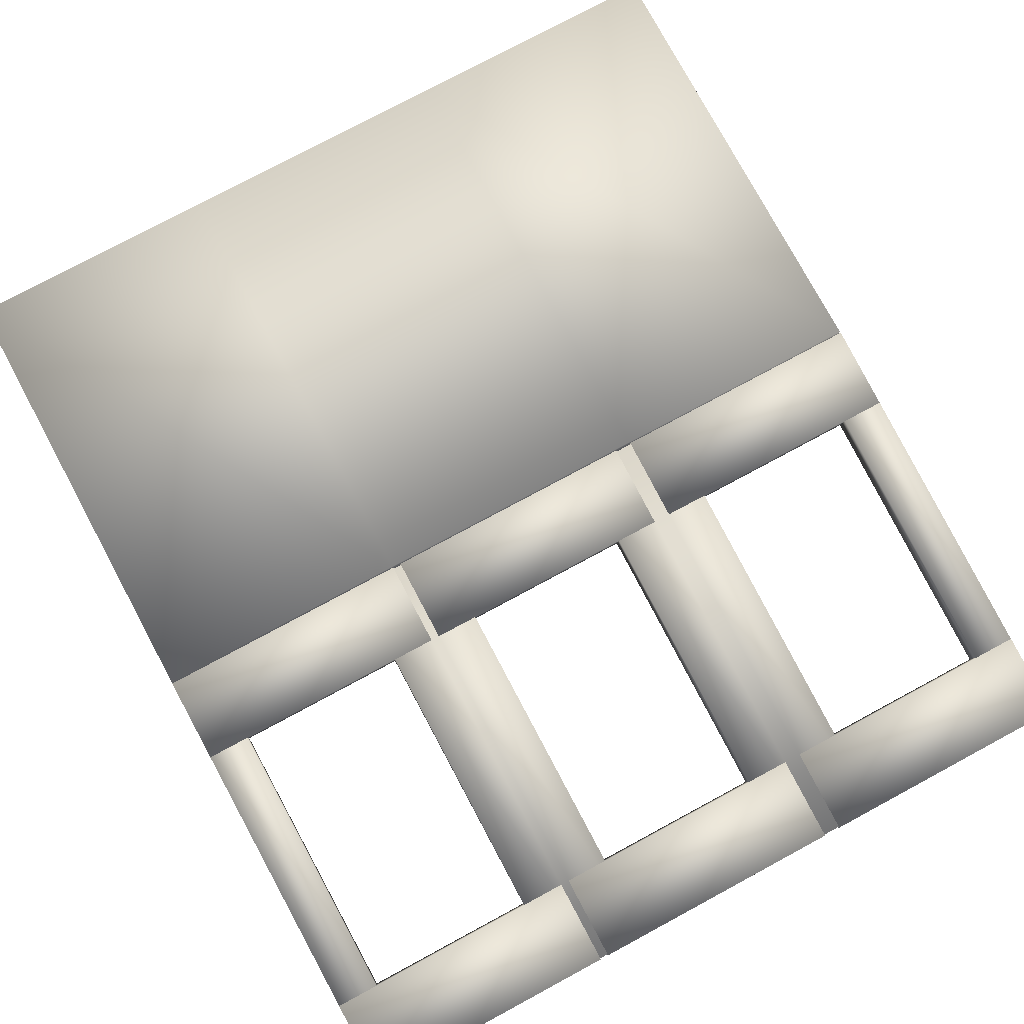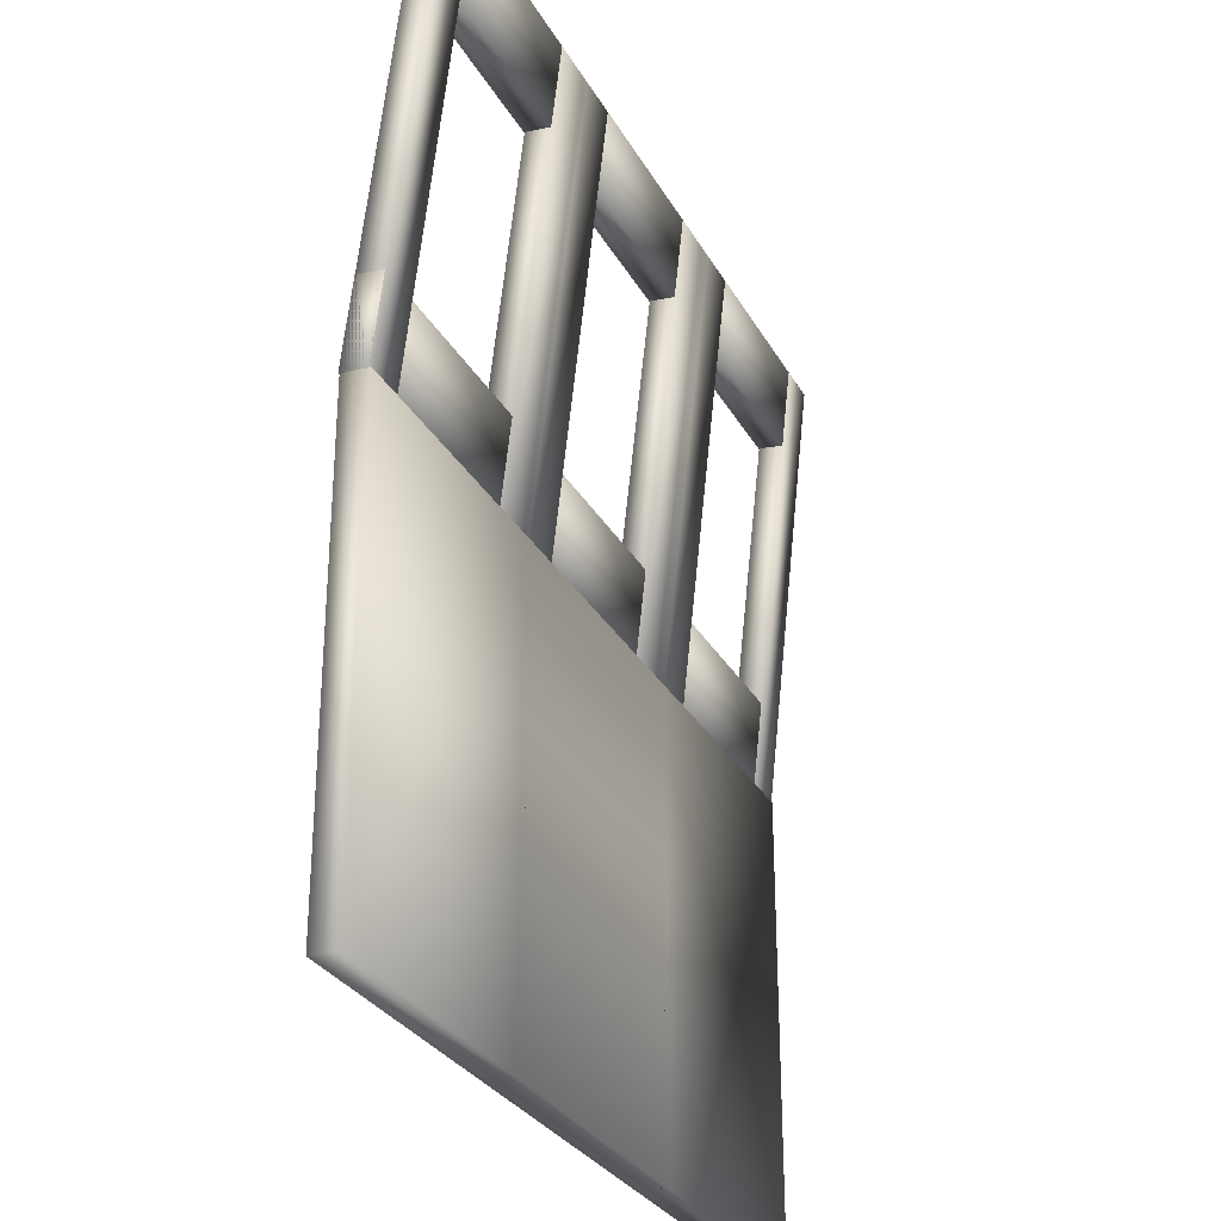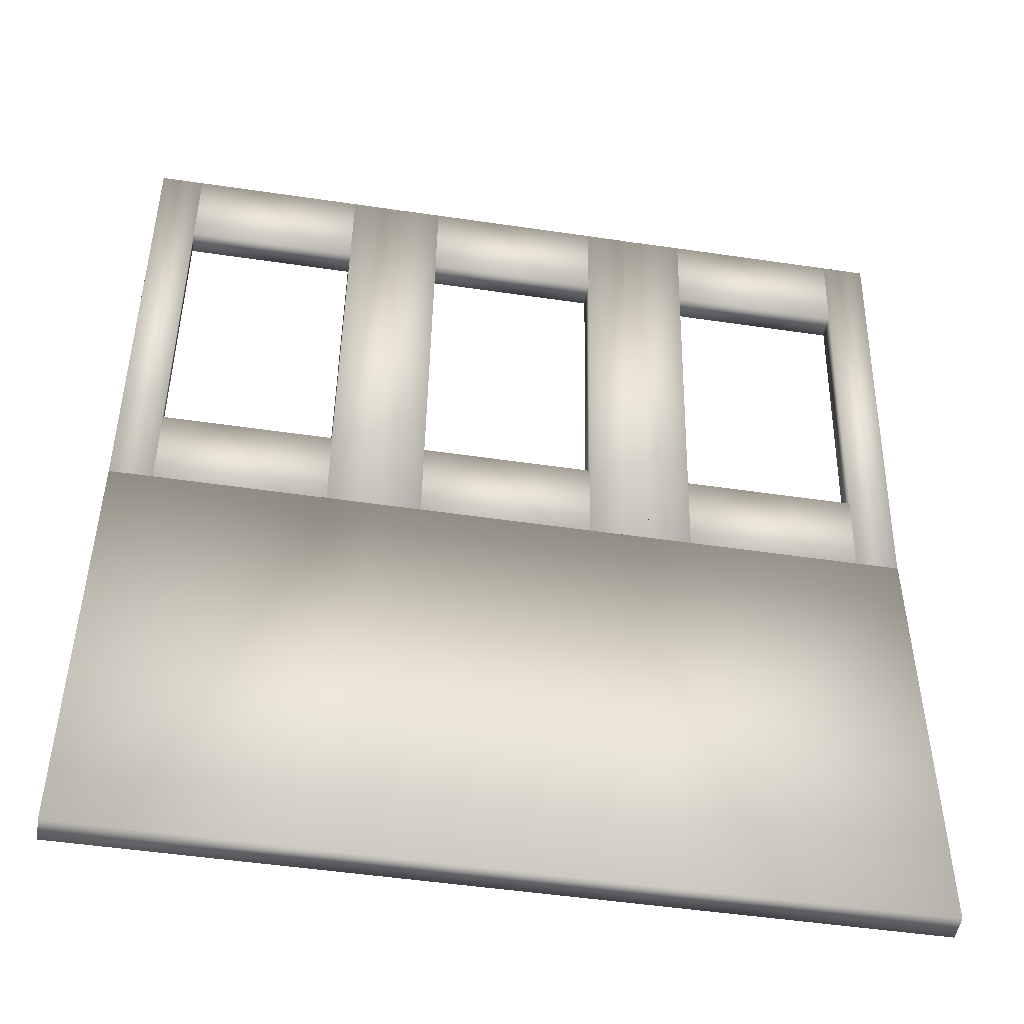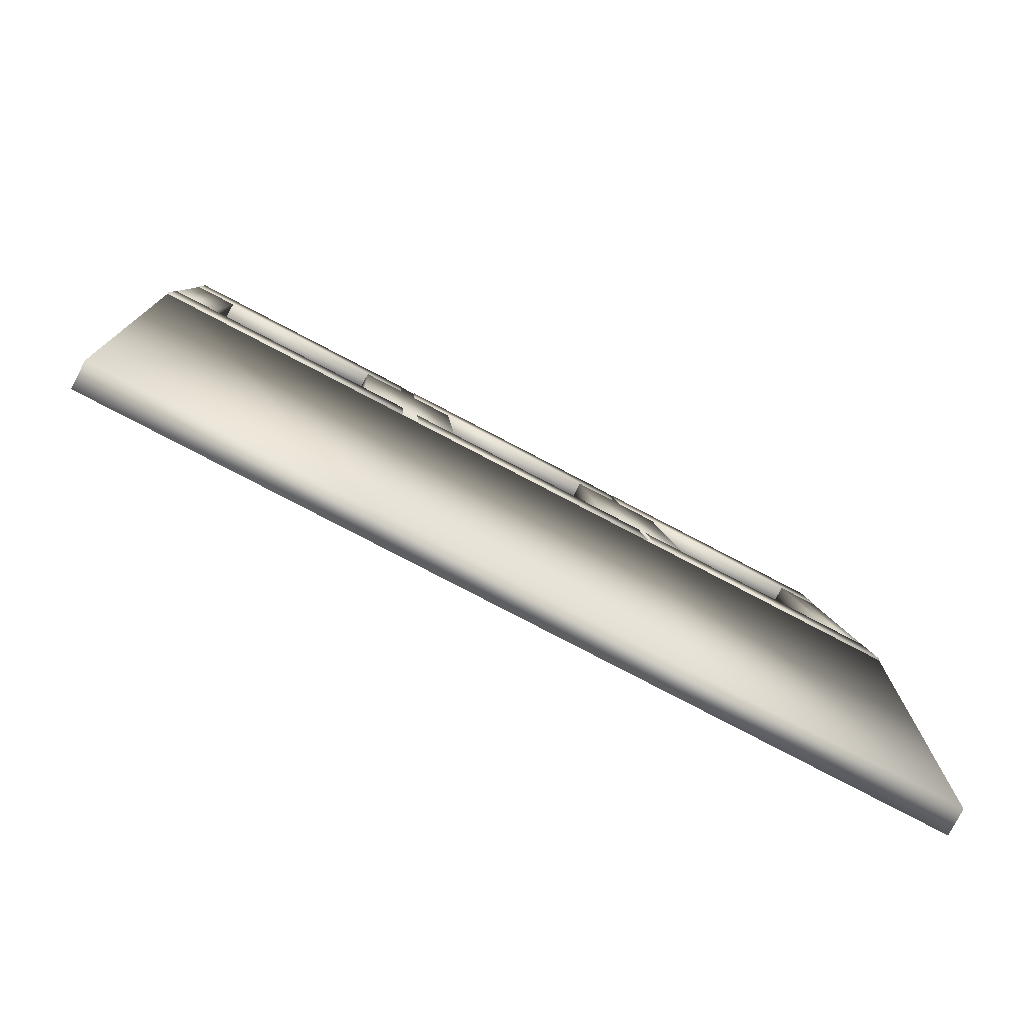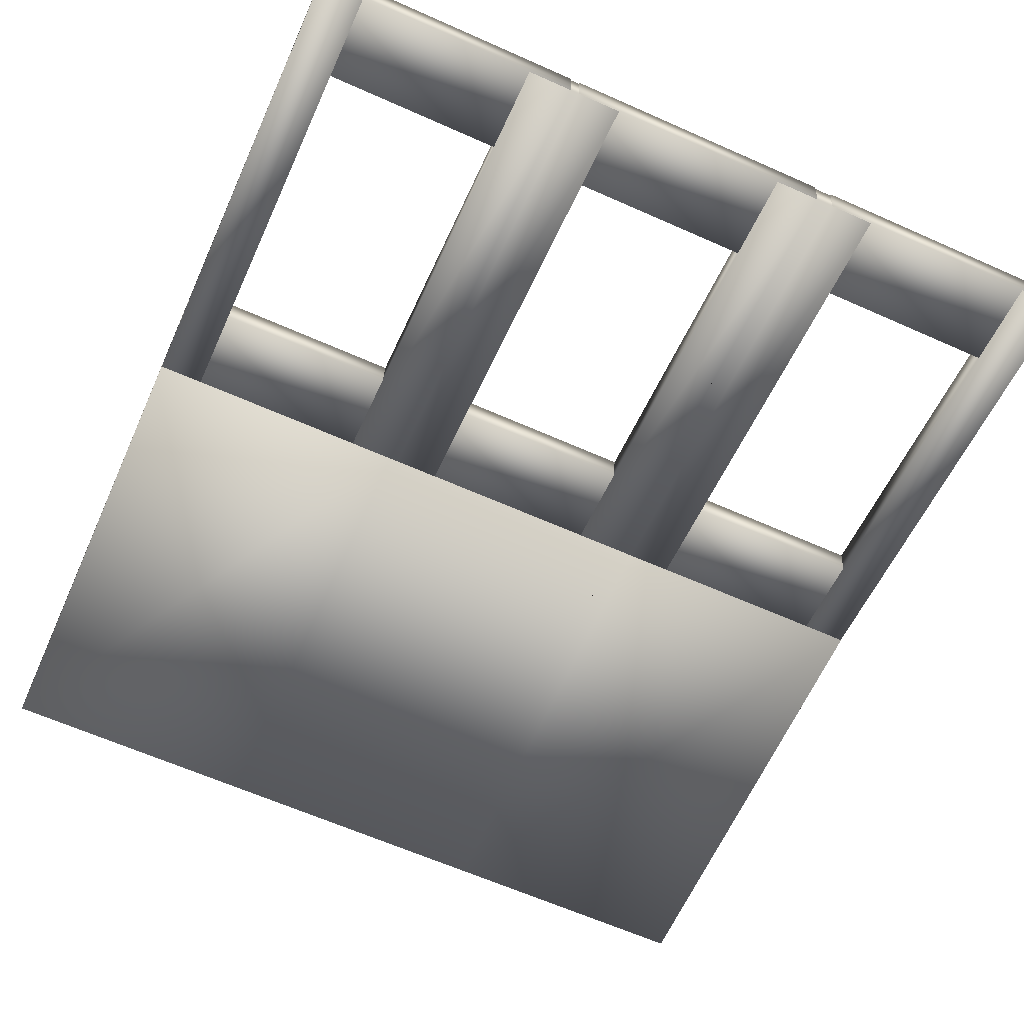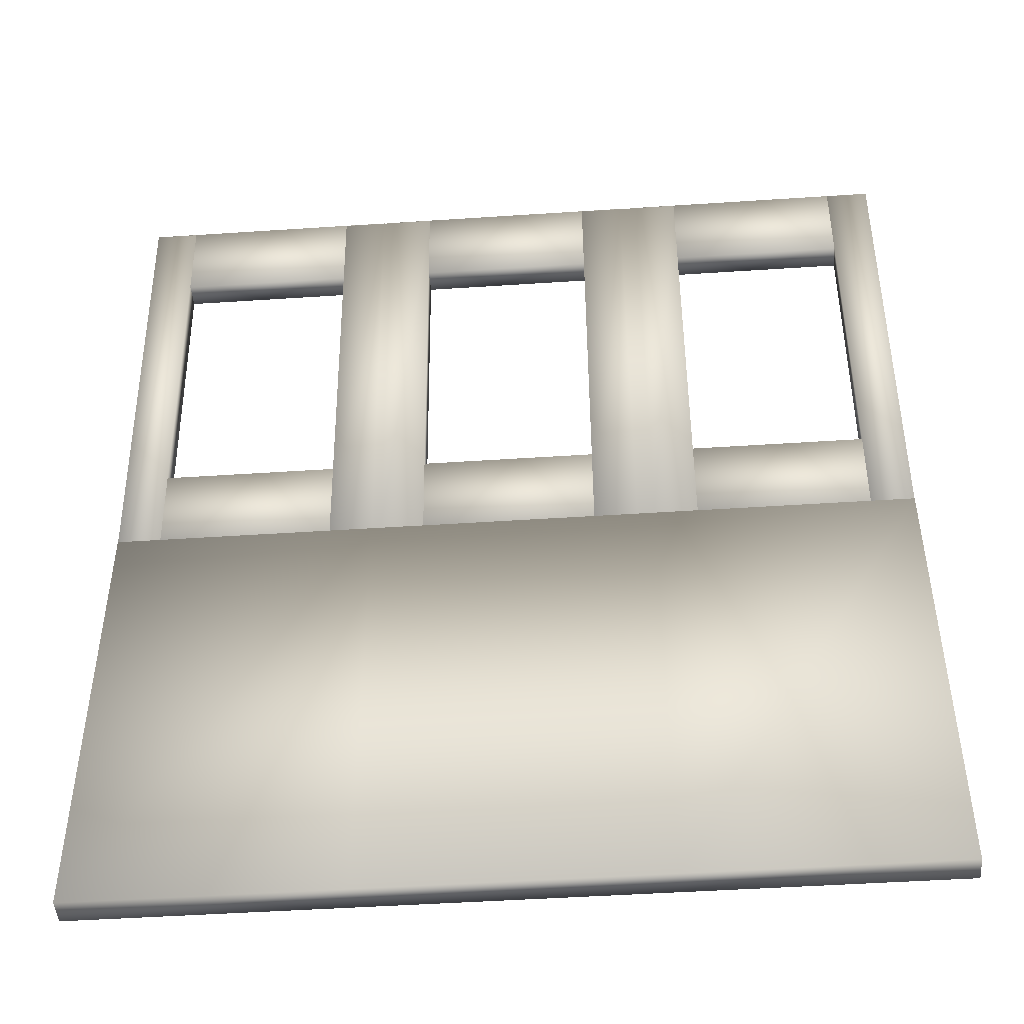
<metadata>
{"format":"obj","ext":"obj","renderer":"f3d","projection":"perspective","resolution":1024,"background":"white","views":[{"elev":77.3,"azim":151.7,"up":"+Z"},{"elev":-29.6,"azim":114.2,"up":"+Y"},{"elev":-49.3,"azim":170.7,"up":"+Y"},{"elev":-78.1,"azim":-27.7,"up":"+Y"},{"elev":-63.6,"azim":155.8,"up":"+Z"},{"elev":-47.4,"azim":-175.7,"up":"+Y"}]}
</metadata>
<code>
v -0.4344 -0.4918 -0.001441
v -0.1518 -0.4918 -0.001441
v -0.1518 0.007577 -0.001441
v -0.4344 0.007577 -0.001441
v -0.4344 -0.4918 0.02682
v -0.1518 -0.4918 0.02682
v -0.1518 0.007577 0.02682
v -0.4344 0.007577 0.02682
v -0.1424 -0.4918 -0.001441
v -0.1424 0.007577 -0.001441
v -0.1424 -0.4918 0.02682
v -0.1424 0.007577 0.02682
v -0.4344 0.007535 -0.0003277
v -0.3873 0.007535 -0.0003277
v -0.3873 0.5039 -0.05515
v -0.4344 0.5039 -0.05515
v -0.4344 0.01064 0.02777
v -0.3873 0.01064 0.02777
v -0.3873 0.507 -0.02705
v -0.4344 0.507 -0.02705
v -0.1989 0.007535 -0.0003277
v -0.1518 0.007535 -0.0003277
v -0.1518 0.5039 -0.05515
v -0.1989 0.5039 -0.05515
v -0.1989 0.01064 0.02777
v -0.1518 0.01064 0.02777
v -0.1518 0.507 -0.02705
v -0.1989 0.507 -0.02705
v -0.4344 0.4115 -0.04424
v -0.1518 0.4115 -0.04424
v -0.1518 0.5051 -0.05458
v -0.4344 0.5051 -0.05458
v -0.4344 0.4146 -0.01614
v -0.1518 0.4146 -0.01614
v -0.1518 0.5082 -0.02648
v -0.4344 0.5082 -0.02648
v -0.4344 0.00631 4.702e-05
v -0.1518 0.00631 4.702e-05
v -0.1518 0.09996 -0.0103
v -0.4344 0.09996 -0.0103
v -0.4344 0.009414 0.02814
v -0.1518 0.009414 0.02814
v -0.1518 0.1031 0.0178
v -0.4344 0.1031 0.0178
v -0.1424 0.007535 -0.0003277
v -0.1424 0.5039 -0.05515
v -0.1424 0.01064 0.02777
v -0.1424 0.507 -0.02705
v -0.1329 -0.4918 -0.001441
v 0.1497 -0.4918 -0.001441
v 0.1497 0.007577 -0.001441
v -0.1329 0.007577 -0.001441
v -0.1329 -0.4918 0.02682
v 0.1497 -0.4918 0.02682
v 0.1497 0.007577 0.02682
v -0.1329 0.007577 0.02682
v 0.1026 0.007535 -0.0003277
v 0.1497 0.007535 -0.0003277
v 0.1497 0.5039 -0.05515
v 0.1026 0.5039 -0.05515
v 0.1026 0.01064 0.02777
v 0.1497 0.01064 0.02777
v 0.1497 0.507 -0.02705
v 0.1026 0.507 -0.02705
v -0.1329 0.007535 -0.0003277
v -0.08583 0.007535 -0.0003277
v -0.08583 0.5039 -0.05515
v -0.1329 0.5039 -0.05515
v -0.1329 0.01064 0.02777
v -0.08583 0.01064 0.02777
v -0.08583 0.507 -0.02705
v -0.1329 0.507 -0.02705
v -0.1329 0.4115 -0.04424
v 0.1497 0.4115 -0.04424
v 0.1497 0.5051 -0.05458
v -0.1329 0.5051 -0.05458
v -0.1329 0.4146 -0.01614
v 0.1497 0.4146 -0.01614
v 0.1497 0.5082 -0.02648
v -0.1329 0.5082 -0.02648
v -0.1329 0.00631 4.702e-05
v 0.1497 0.00631 4.702e-05
v 0.1497 0.09996 -0.0103
v -0.1329 0.09996 -0.0103
v -0.1329 0.009414 0.02814
v 0.1497 0.009414 0.02814
v 0.1497 0.1031 0.0178
v -0.1329 0.1031 0.0178
v 0.1591 -0.4918 -0.001441
v 0.4418 -0.4918 -0.001441
v 0.4418 0.007577 -0.001441
v 0.1591 0.007577 -0.001441
v 0.1591 -0.4918 0.02682
v 0.4418 -0.4918 0.02682
v 0.4418 0.007577 0.02682
v 0.1591 0.007577 0.02682
v 0.3947 0.007535 -0.0003277
v 0.4418 0.007535 -0.0003277
v 0.4418 0.5039 -0.05515
v 0.3947 0.5039 -0.05515
v 0.3947 0.01064 0.02777
v 0.4418 0.01064 0.02777
v 0.4418 0.507 -0.02705
v 0.3947 0.507 -0.02705
v 0.1591 0.007535 -0.0003277
v 0.2063 0.007535 -0.0003277
v 0.2063 0.5039 -0.05515
v 0.1591 0.5039 -0.05515
v 0.1591 0.01064 0.02777
v 0.2063 0.01064 0.02777
v 0.2063 0.507 -0.02705
v 0.1591 0.507 -0.02705
v 0.1591 0.4115 -0.04424
v 0.4418 0.4115 -0.04424
v 0.4418 0.5051 -0.05458
v 0.1591 0.5051 -0.05458
v 0.1591 0.4146 -0.01614
v 0.4418 0.4146 -0.01614
v 0.4418 0.5082 -0.02648
v 0.1591 0.5082 -0.02648
v 0.1591 0.00631 4.702e-05
v 0.4418 0.00631 4.702e-05
v 0.4418 0.09996 -0.0103
v 0.1591 0.09996 -0.0103
v 0.1591 0.009414 0.02814
v 0.4418 0.009414 0.02814
v 0.4418 0.1031 0.0178
v 0.1591 0.1031 0.0178
f 1 4 2
f 2 4 3
f 1 6 5
f 1 2 6
f 1 5 4
f 4 5 8
f 4 8 7
f 4 7 3
f 2 7 6
f 2 3 7
f 6 8 5
f 6 7 8
f 2 3 9
f 9 3 10
f 2 11 6
f 2 9 11
f 2 6 3
f 3 6 7
f 3 7 12
f 3 12 10
f 9 12 11
f 9 10 12
f 11 7 6
f 11 12 7
f 13 16 14
f 14 16 15
f 13 18 17
f 13 14 18
f 13 17 16
f 16 17 20
f 16 20 19
f 16 19 15
f 14 19 18
f 14 15 19
f 18 20 17
f 18 19 20
f 21 24 22
f 22 24 23
f 21 26 25
f 21 22 26
f 21 25 24
f 24 25 28
f 24 28 27
f 24 27 23
f 22 27 26
f 22 23 27
f 26 28 25
f 26 27 28
f 29 32 30
f 30 32 31
f 29 34 33
f 29 30 34
f 29 33 32
f 32 33 36
f 32 36 35
f 32 35 31
f 30 35 34
f 30 31 35
f 34 36 33
f 34 35 36
f 37 40 38
f 38 40 39
f 37 42 41
f 37 38 42
f 37 41 40
f 40 41 44
f 40 44 43
f 40 43 39
f 38 43 42
f 38 39 43
f 42 44 41
f 42 43 44
f 22 23 45
f 45 23 46
f 22 47 26
f 22 45 47
f 22 26 23
f 23 26 27
f 23 27 48
f 23 48 46
f 45 48 47
f 45 46 48
f 47 27 26
f 47 48 27
f 49 52 50
f 50 52 51
f 49 54 53
f 49 50 54
f 49 53 52
f 52 53 56
f 52 56 55
f 52 55 51
f 50 55 54
f 50 51 55
f 54 56 53
f 54 55 56
f 9 10 49
f 49 10 52
f 9 53 11
f 9 49 53
f 9 11 10
f 10 11 12
f 10 12 56
f 10 56 52
f 49 56 53
f 49 52 56
f 53 12 11
f 53 56 12
f 57 60 58
f 58 60 59
f 57 62 61
f 57 58 62
f 57 61 60
f 60 61 64
f 60 64 63
f 60 63 59
f 58 63 62
f 58 59 63
f 62 64 61
f 62 63 64
f 65 68 66
f 66 68 67
f 65 70 69
f 65 66 70
f 65 69 68
f 68 69 72
f 68 72 71
f 68 71 67
f 66 71 70
f 66 67 71
f 70 72 69
f 70 71 72
f 73 76 74
f 74 76 75
f 73 78 77
f 73 74 78
f 73 77 76
f 76 77 80
f 76 80 79
f 76 79 75
f 74 79 78
f 74 75 79
f 78 80 77
f 78 79 80
f 81 84 82
f 82 84 83
f 81 86 85
f 81 82 86
f 81 85 84
f 84 85 88
f 84 88 87
f 84 87 83
f 82 87 86
f 82 83 87
f 86 88 85
f 86 87 88
f 45 46 65
f 65 46 68
f 45 69 47
f 45 65 69
f 45 47 46
f 46 47 48
f 46 48 72
f 46 72 68
f 65 72 69
f 65 68 72
f 69 48 47
f 69 72 48
f 89 92 90
f 90 92 91
f 89 94 93
f 89 90 94
f 89 93 92
f 92 93 96
f 92 96 95
f 92 95 91
f 90 95 94
f 90 91 95
f 94 96 93
f 94 95 96
f 50 51 89
f 89 51 92
f 50 93 54
f 50 89 93
f 50 54 51
f 51 54 55
f 51 55 96
f 51 96 92
f 89 96 93
f 89 92 96
f 93 55 54
f 93 96 55
f 97 100 98
f 98 100 99
f 97 102 101
f 97 98 102
f 97 101 100
f 100 101 104
f 100 104 103
f 100 103 99
f 98 103 102
f 98 99 103
f 102 104 101
f 102 103 104
f 105 108 106
f 106 108 107
f 105 110 109
f 105 106 110
f 105 109 108
f 108 109 112
f 108 112 111
f 108 111 107
f 106 111 110
f 106 107 111
f 110 112 109
f 110 111 112
f 113 116 114
f 114 116 115
f 113 118 117
f 113 114 118
f 113 117 116
f 116 117 120
f 116 120 119
f 116 119 115
f 114 119 118
f 114 115 119
f 118 120 117
f 118 119 120
f 121 124 122
f 122 124 123
f 121 126 125
f 121 122 126
f 121 125 124
f 124 125 128
f 124 128 127
f 124 127 123
f 122 127 126
f 122 123 127
f 126 128 125
f 126 127 128
f 58 59 105
f 105 59 108
f 58 109 62
f 58 105 109
f 58 62 59
f 59 62 63
f 59 63 112
f 59 112 108
f 105 112 109
f 105 108 112
f 109 63 62
f 109 112 63

</code>
